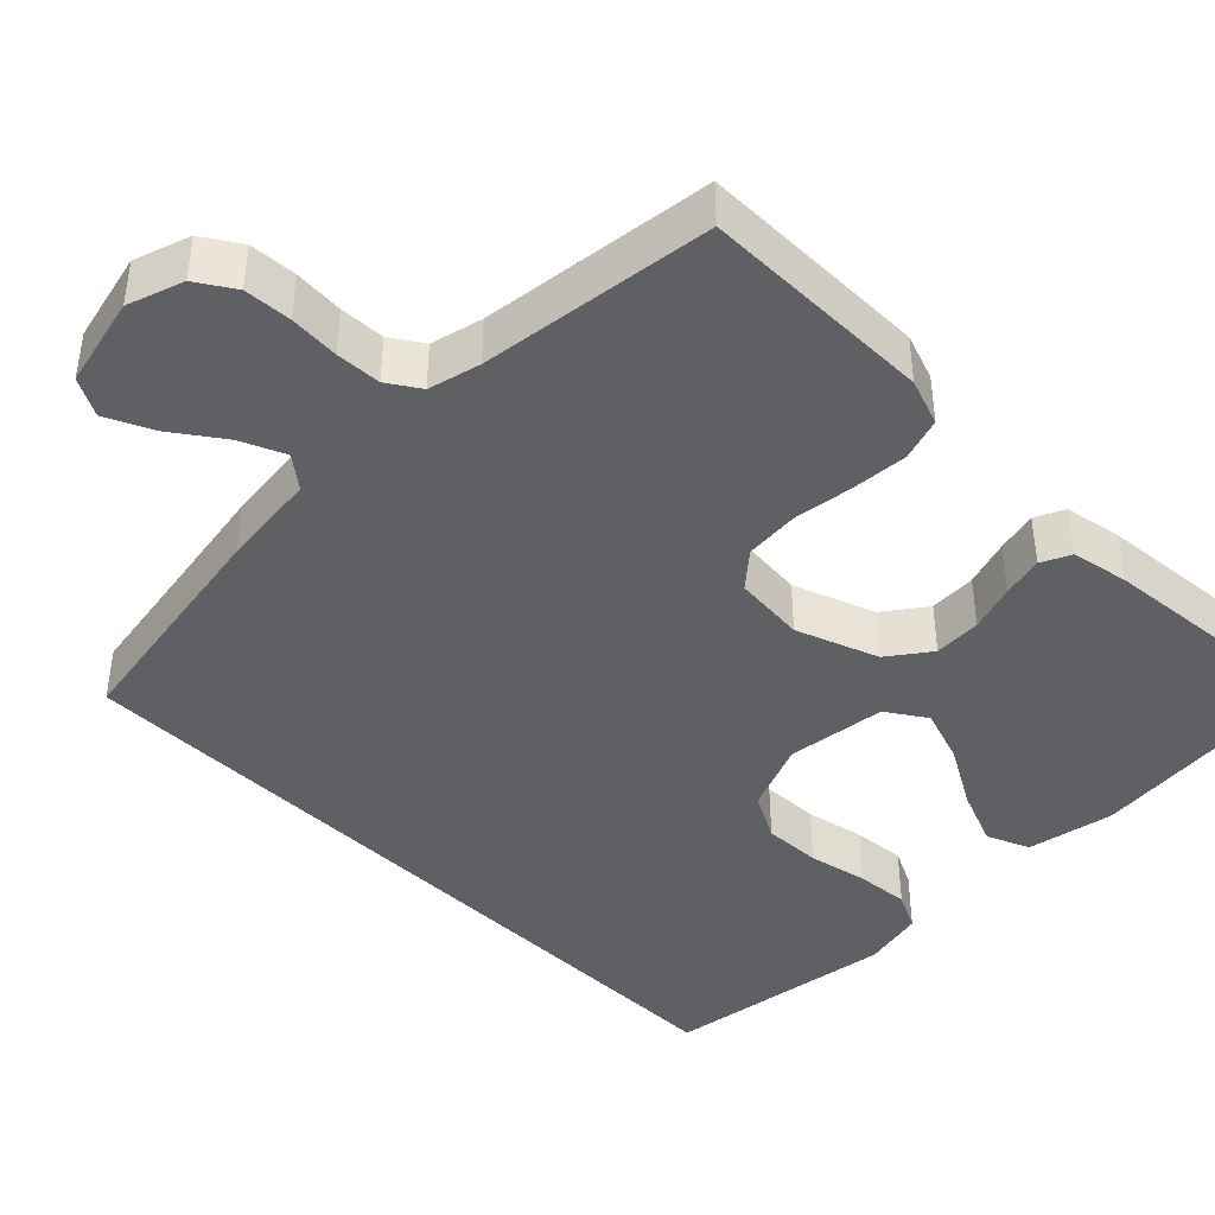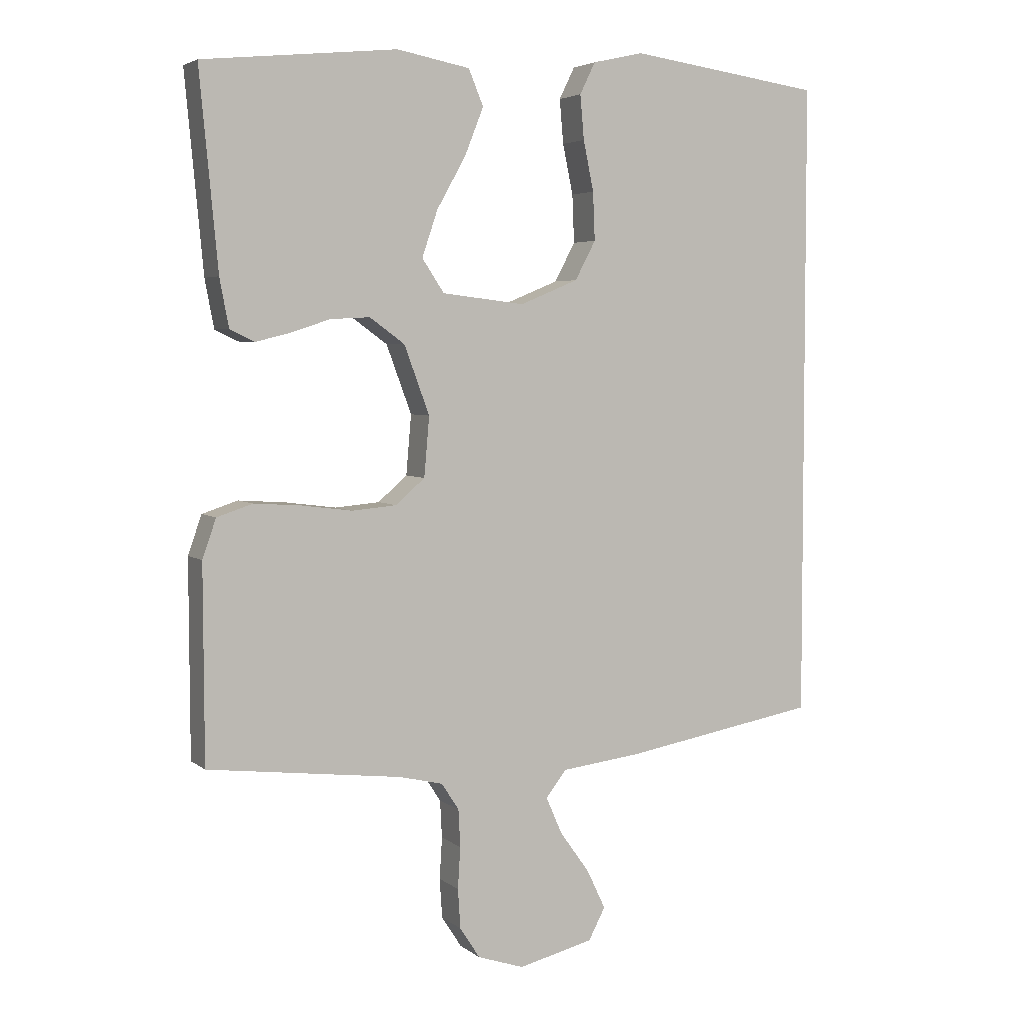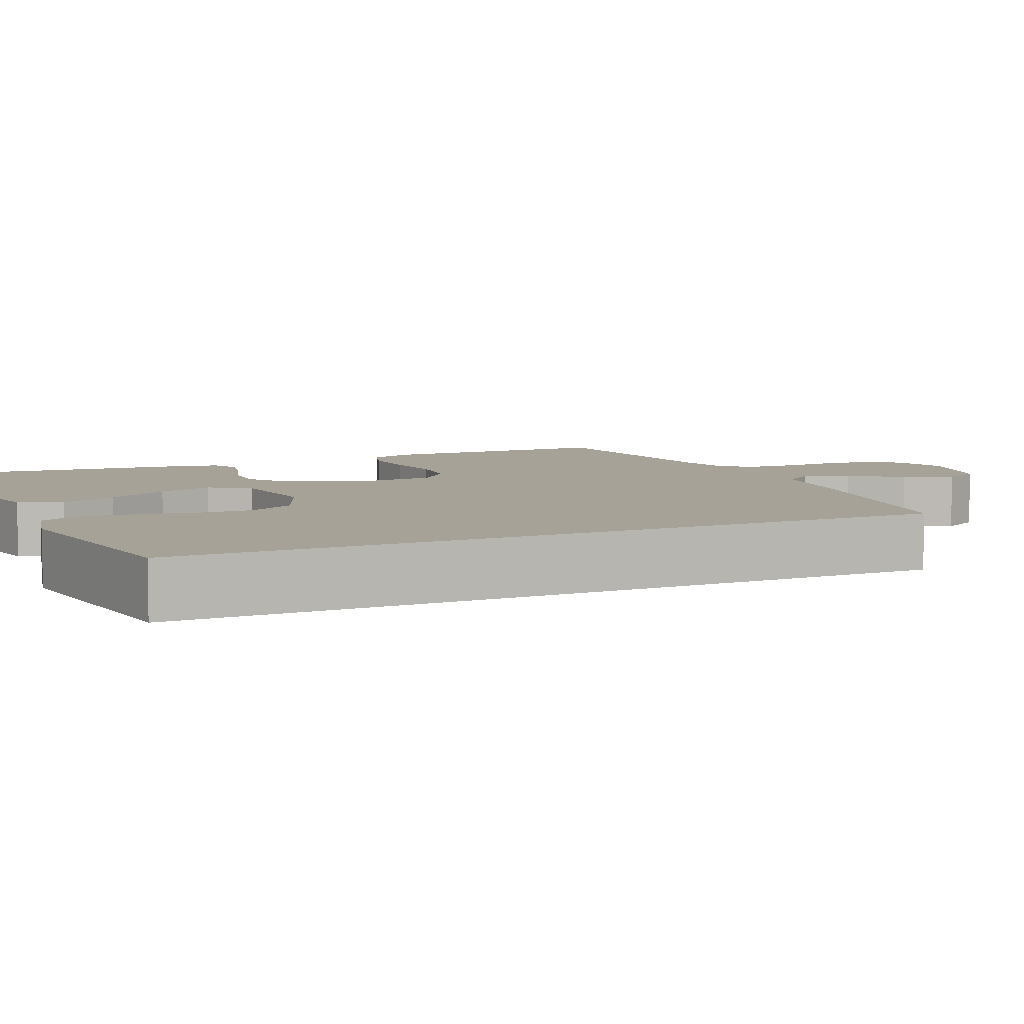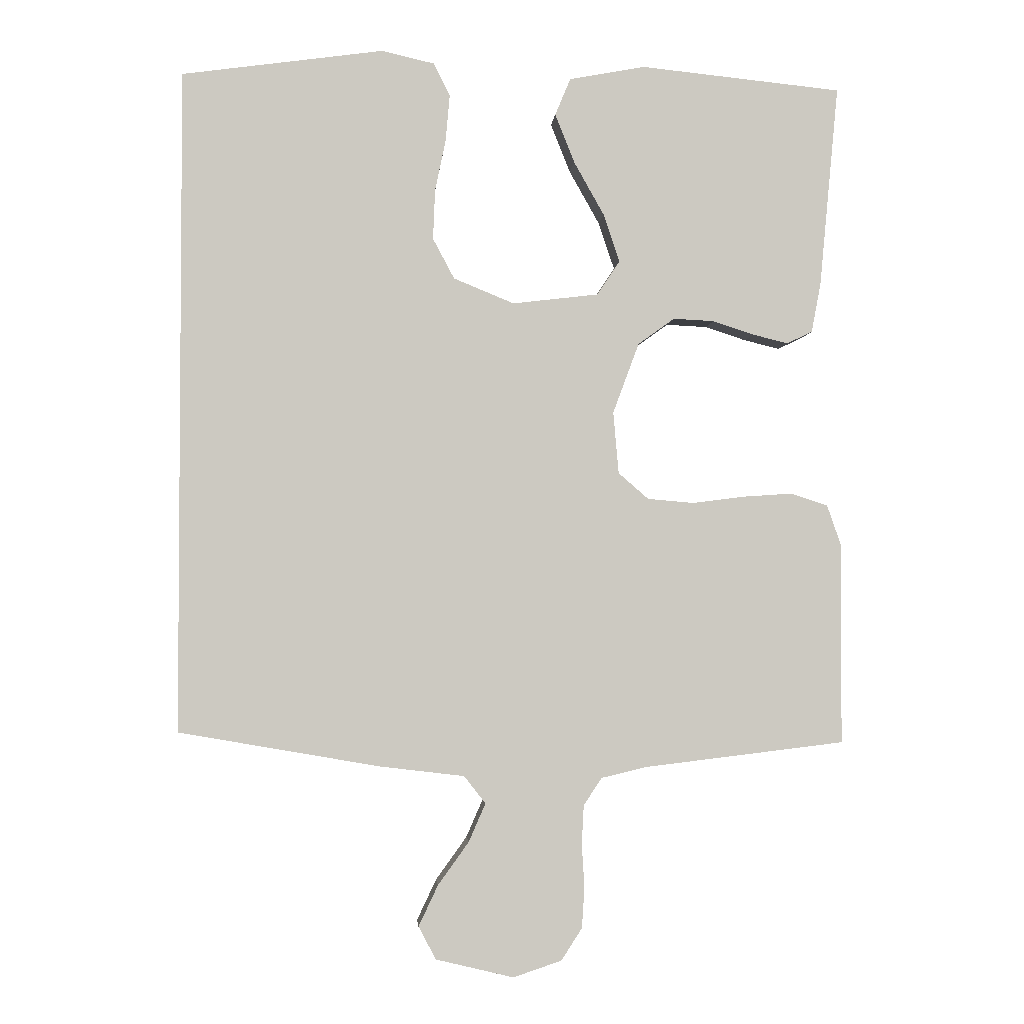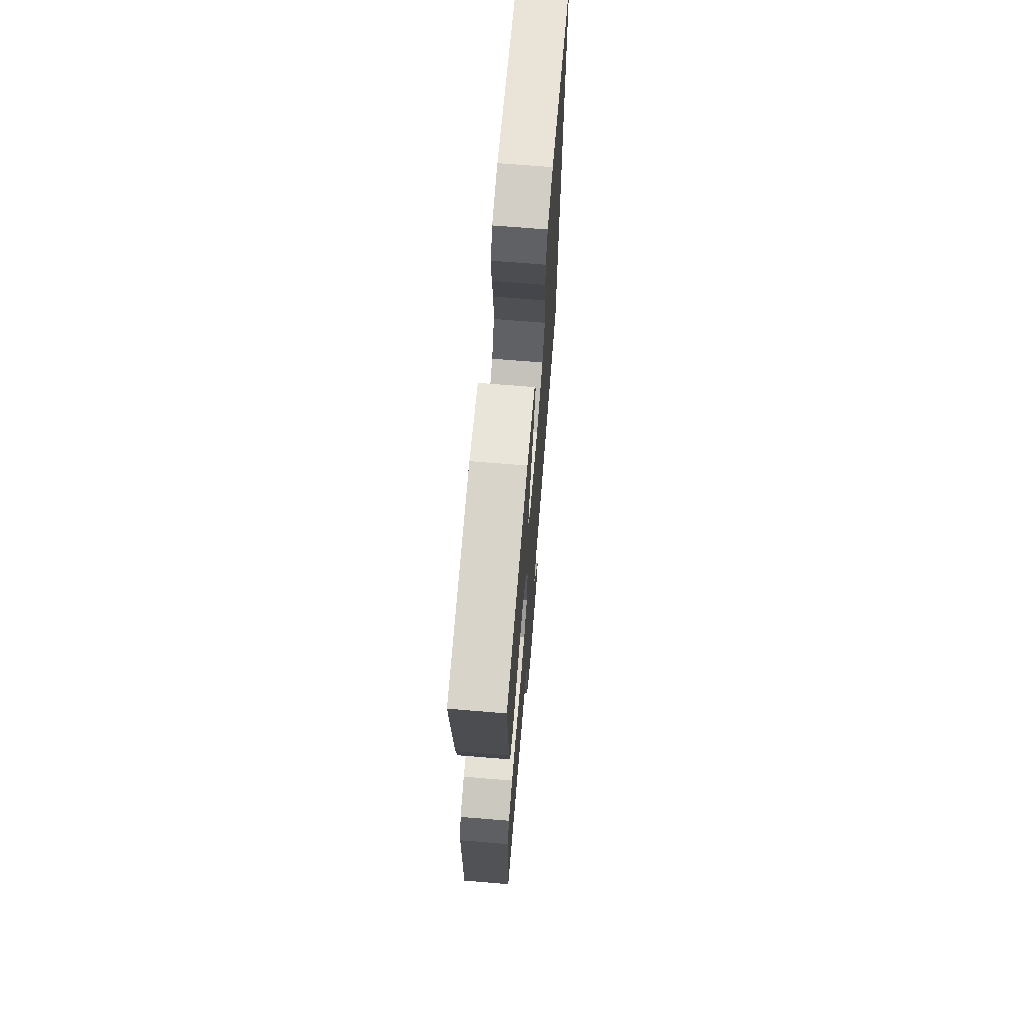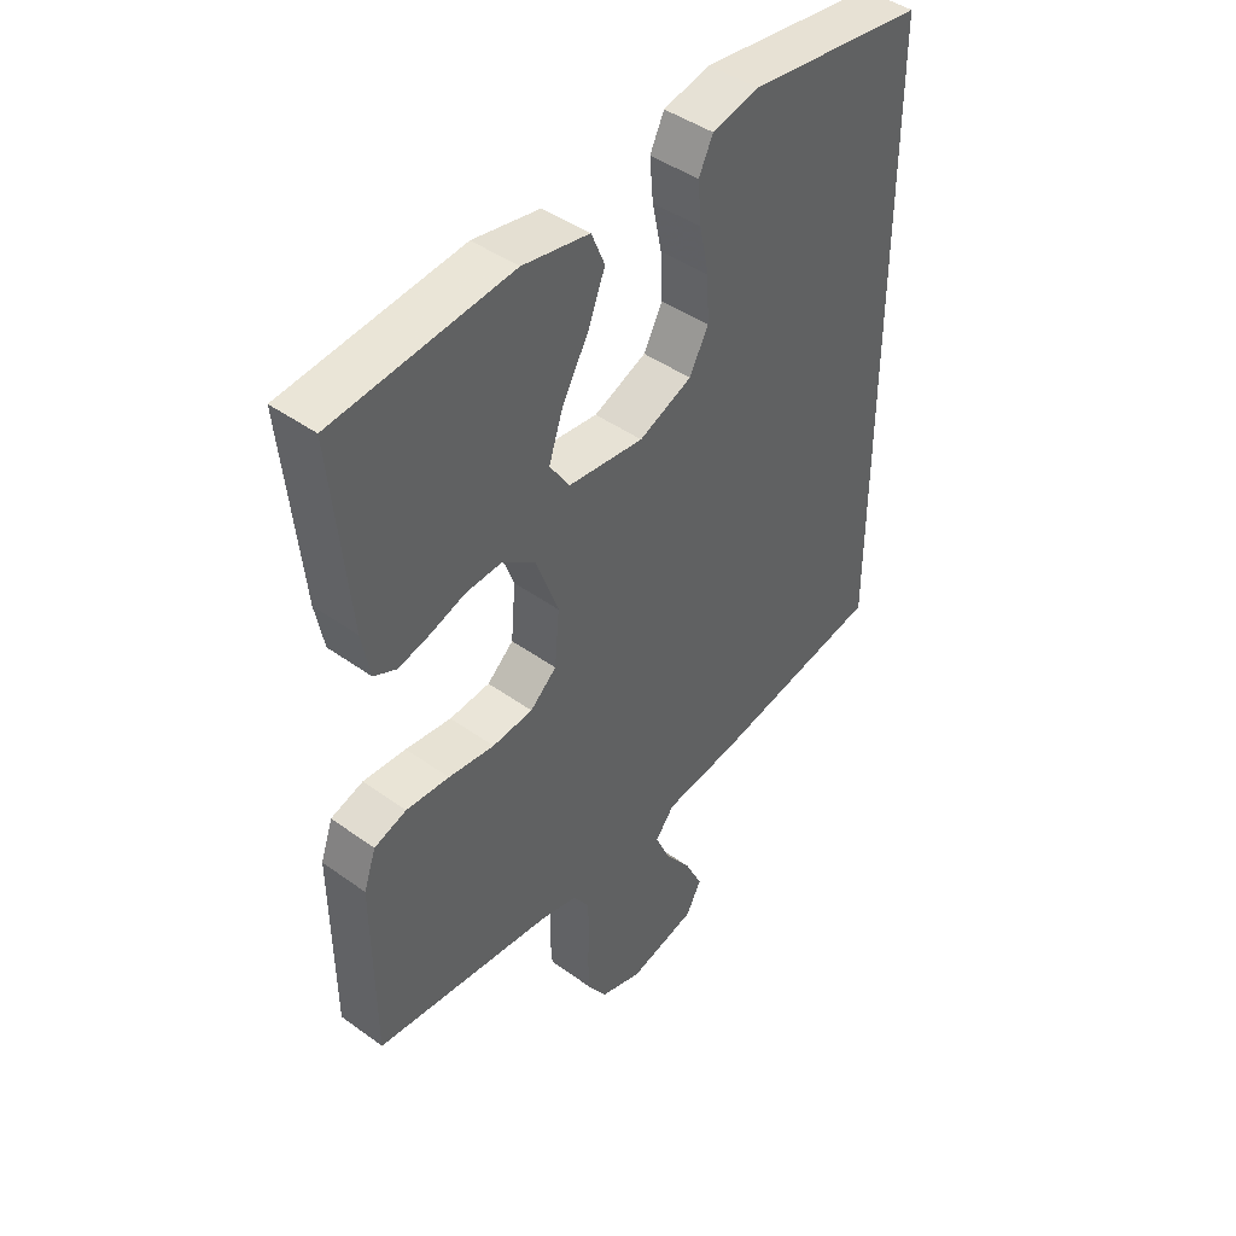
<metadata>
{"format":"obj","ext":"obj","renderer":"f3d","projection":"perspective","resolution":1024,"background":"white","views":[{"elev":-42.2,"azim":-135.2,"up":"+Y"},{"elev":4.3,"azim":-25.1,"up":"+Z"},{"elev":6.6,"azim":65.4,"up":"+Y"},{"elev":-2.6,"azim":175.7,"up":"+Z"},{"elev":69.0,"azim":-85.3,"up":"+Z"},{"elev":44.4,"azim":-50.0,"up":"+Z"}]}
</metadata>
<code>
v 0.5 0.07 0.507
v 0.5 0.07 -0.481
v 0.2 0.07 -0.533
v 0.074 0.07 -0.548
v 0.042 0.07 -0.589
v 0.067 0.07 -0.646
v 0.113 0.07 -0.71
v 0.142 0.07 -0.771
v 0.116 0.07 -0.82
v 0 0.07 -0.848
v -0.072 0.07 -0.824
v -0.103 0.07 -0.776
v -0.107 0.07 -0.715
v -0.103 0.07 -0.651
v -0.106 0.07 -0.593
v -0.133 0.07 -0.552
v -0.2 0.07 -0.536
v -0.5 0.07 -0.5
v -0.501 0.07 -0.2
v -0.48 0.07 -0.14
v -0.425 0.07 -0.122
v -0.352 0.07 -0.127
v -0.274 0.07 -0.137
v -0.205 0.07 -0.131
v -0.16 0.07 -0.092
v -0.152 0.07 0
v -0.191 0.07 0.105
v -0.245 0.07 0.144
v -0.306 0.07 0.141
v -0.367 0.07 0.121
v -0.42 0.07 0.108
v -0.458 0.07 0.126
v -0.472 0.07 0.2
v -0.5 0.07 0.5
v -0.2 0.07 0.531
v -0.087 0.07 0.51
v -0.064 0.07 0.455
v -0.093 0.07 0.382
v -0.138 0.07 0.302
v -0.162 0.07 0.231
v -0.128 0.07 0.18
v 0 0.07 0.165
v 0.09 0.07 0.202
v 0.122 0.07 0.262
v 0.119 0.07 0.336
v 0.103 0.07 0.413
v 0.097 0.07 0.481
v 0.121 0.07 0.53
v 0.2 0.07 0.548
v 0.5 0 0.507
v 0.5 0 -0.481
v 0.2 0 -0.533
v 0.074 0 -0.548
v 0.042 0 -0.589
v 0.067 0 -0.646
v 0.113 0 -0.71
v 0.142 0 -0.771
v 0.116 0 -0.82
v 0 0 -0.848
v -0.072 0 -0.824
v -0.103 0 -0.776
v -0.107 0 -0.715
v -0.103 0 -0.651
v -0.106 0 -0.593
v -0.133 0 -0.552
v -0.2 0 -0.536
v -0.5 0 -0.5
v -0.501 0 -0.2
v -0.48 0 -0.14
v -0.425 0 -0.122
v -0.352 0 -0.127
v -0.274 0 -0.137
v -0.205 0 -0.131
v -0.16 0 -0.092
v -0.152 0 0
v -0.191 0 0.105
v -0.245 0 0.144
v -0.306 0 0.141
v -0.367 0 0.121
v -0.42 0 0.108
v -0.458 0 0.126
v -0.472 0 0.2
v -0.5 0 0.5
v -0.2 0 0.531
v -0.087 0 0.51
v -0.064 0 0.455
v -0.093 0 0.382
v -0.138 0 0.302
v -0.162 0 0.231
v -0.128 0 0.18
v 0 0 0.165
v 0.09 0 0.202
v 0.122 0 0.262
v 0.119 0 0.336
v 0.103 0 0.413
v 0.097 0 0.481
v 0.121 0 0.53
v 0.2 0 0.548
f 49 1 2
f 48 49 2
f 47 48 2
f 46 47 2
f 45 46 2
f 44 45 2 3
f 43 44 3 4
f 42 43 4 5
f 41 42 5
f 40 41 5
f 37 38 39
f 36 37 39
f 35 36 39
f 34 35 39
f 33 34 39
f 32 33 39
f 31 32 39
f 30 31 39
f 29 30 39
f 28 29 39 40
f 27 28 40
f 26 27 40
f 21 22 23
f 20 21 23
f 19 20 23
f 18 19 23
f 17 18 23
f 16 17 23 24
f 15 16 24 25
f 12 13 14
f 11 12 14
f 10 11 14
f 9 10 14
f 8 9 14
f 7 8 14
f 6 7 14
f 5 6 14 15
f 26 40 5 15
f 15 25 26
f 51 50 98
f 51 98 97
f 51 97 96
f 51 96 95
f 51 95 94
f 52 51 94 93
f 53 52 93 92
f 54 53 92 91
f 54 91 90
f 54 90 89
f 88 87 86
f 88 86 85
f 88 85 84
f 88 84 83
f 88 83 82
f 88 82 81
f 88 81 80
f 88 80 79
f 88 79 78
f 89 88 78 77
f 89 77 76
f 89 76 75
f 72 71 70
f 72 70 69
f 72 69 68
f 72 68 67
f 72 67 66
f 73 72 66 65
f 74 73 65 64
f 63 62 61
f 63 61 60
f 63 60 59
f 63 59 58
f 63 58 57
f 63 57 56
f 63 56 55
f 64 63 55 54
f 64 54 89 75
f 75 74 64
f 1 50 51 2
f 2 51 52 3
f 3 52 53 4
f 4 53 54 5
f 5 54 55 6
f 6 55 56 7
f 7 56 57 8
f 8 57 58 9
f 9 58 59 10
f 10 59 60 11
f 11 60 61 12
f 12 61 62 13
f 13 62 63 14
f 14 63 64 15
f 15 64 65 16
f 16 65 66 17
f 17 66 67 18
f 18 67 68 19
f 19 68 69 20
f 20 69 70 21
f 21 70 71 22
f 22 71 72 23
f 23 72 73 24
f 24 73 74 25
f 25 74 75 26
f 26 75 76 27
f 27 76 77 28
f 28 77 78 29
f 29 78 79 30
f 30 79 80 31
f 31 80 81 32
f 32 81 82 33
f 33 82 83 34
f 34 83 84 35
f 35 84 85 36
f 36 85 86 37
f 37 86 87 38
f 38 87 88 39
f 39 88 89 40
f 40 89 90 41
f 41 90 91 42
f 42 91 92 43
f 43 92 93 44
f 44 93 94 45
f 45 94 95 46
f 46 95 96 47
f 47 96 97 48
f 48 97 98 49
f 49 98 50 1

</code>
